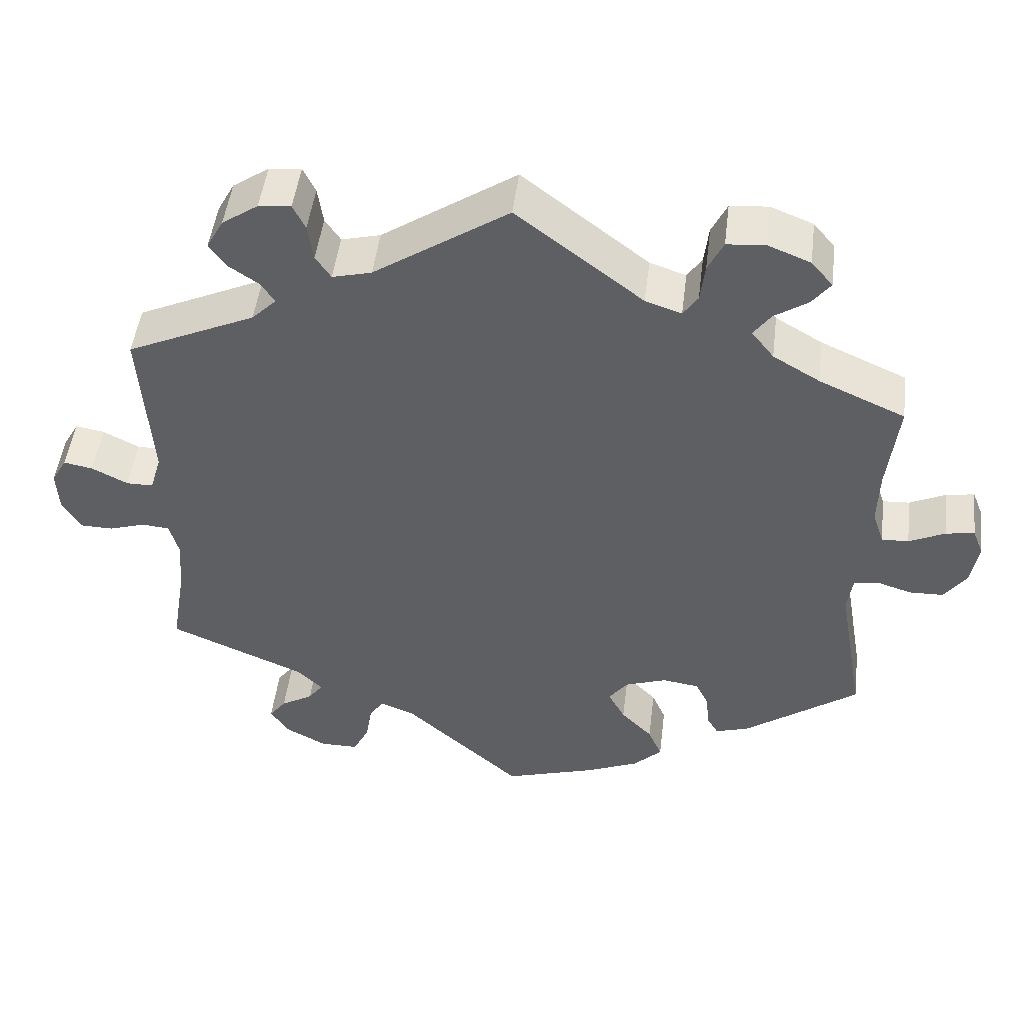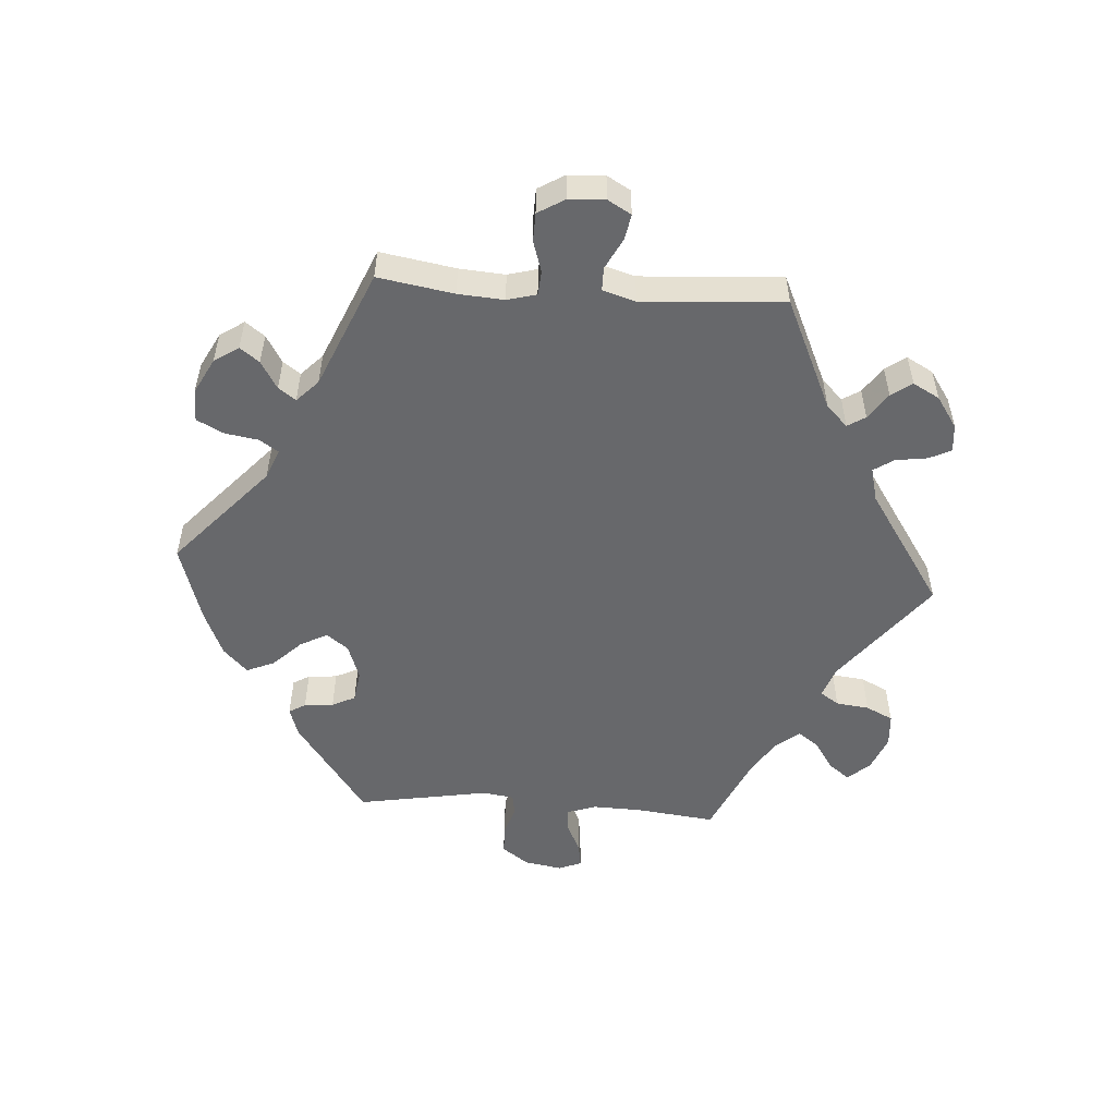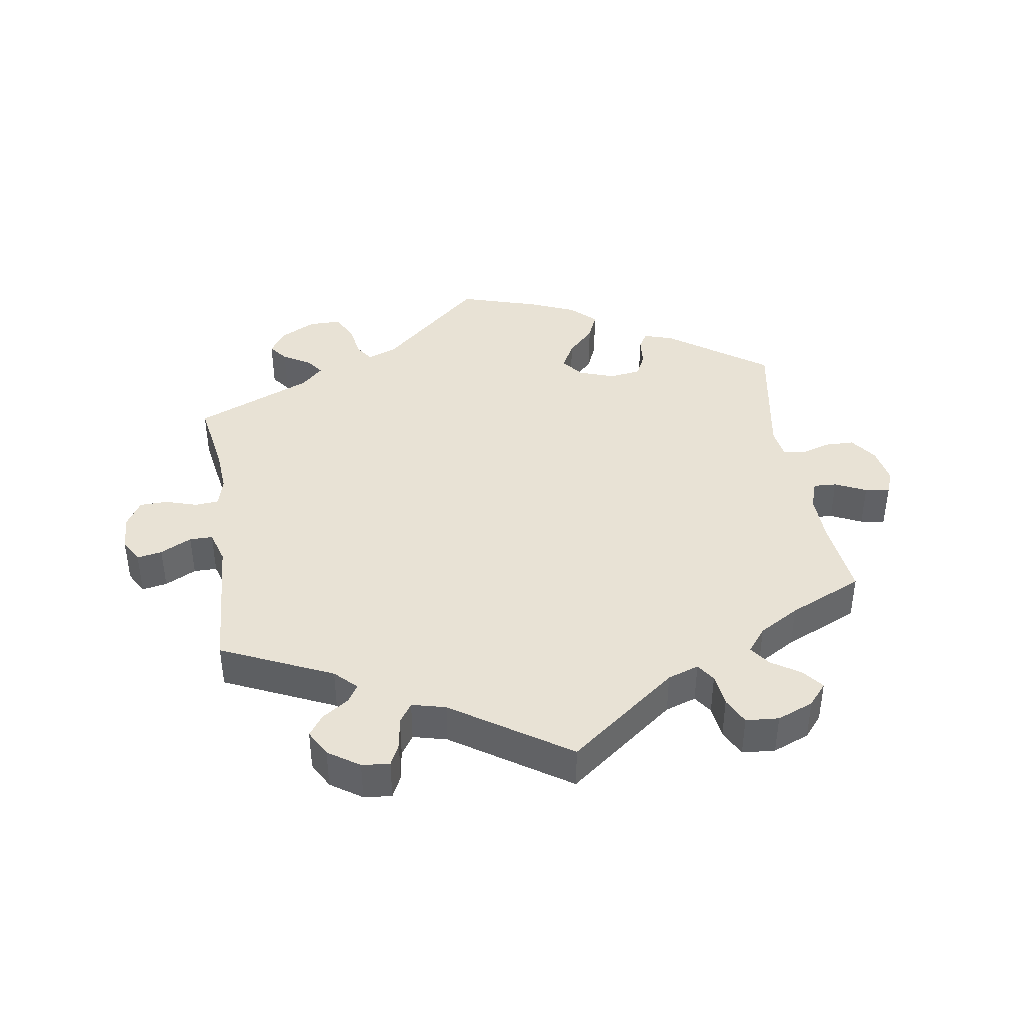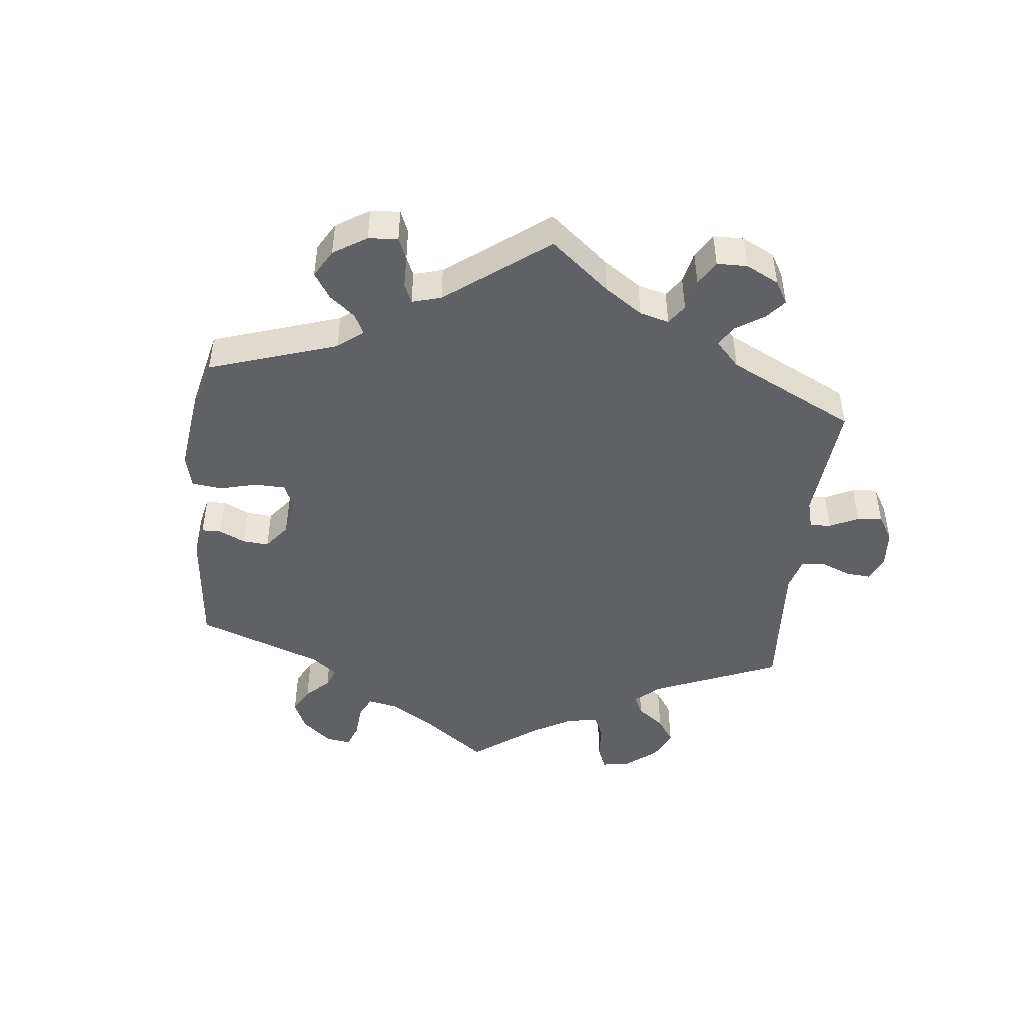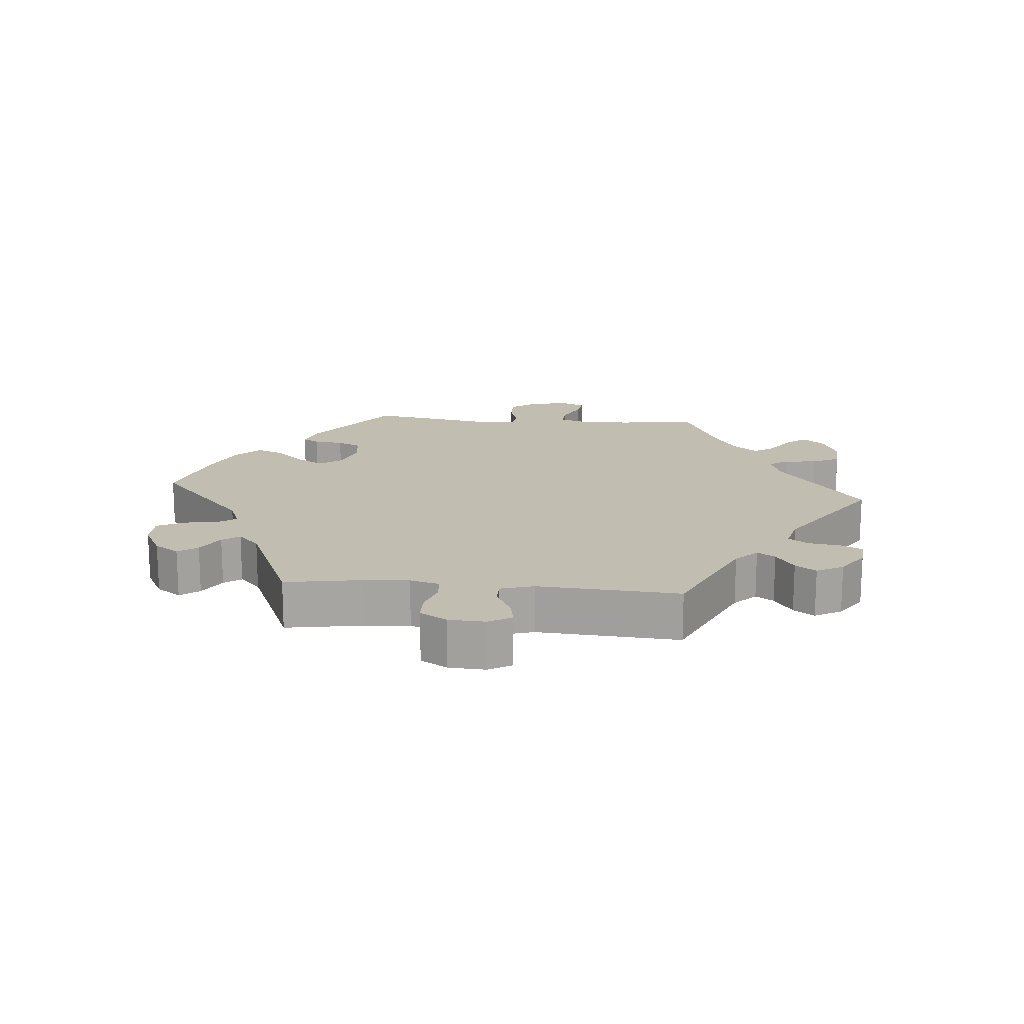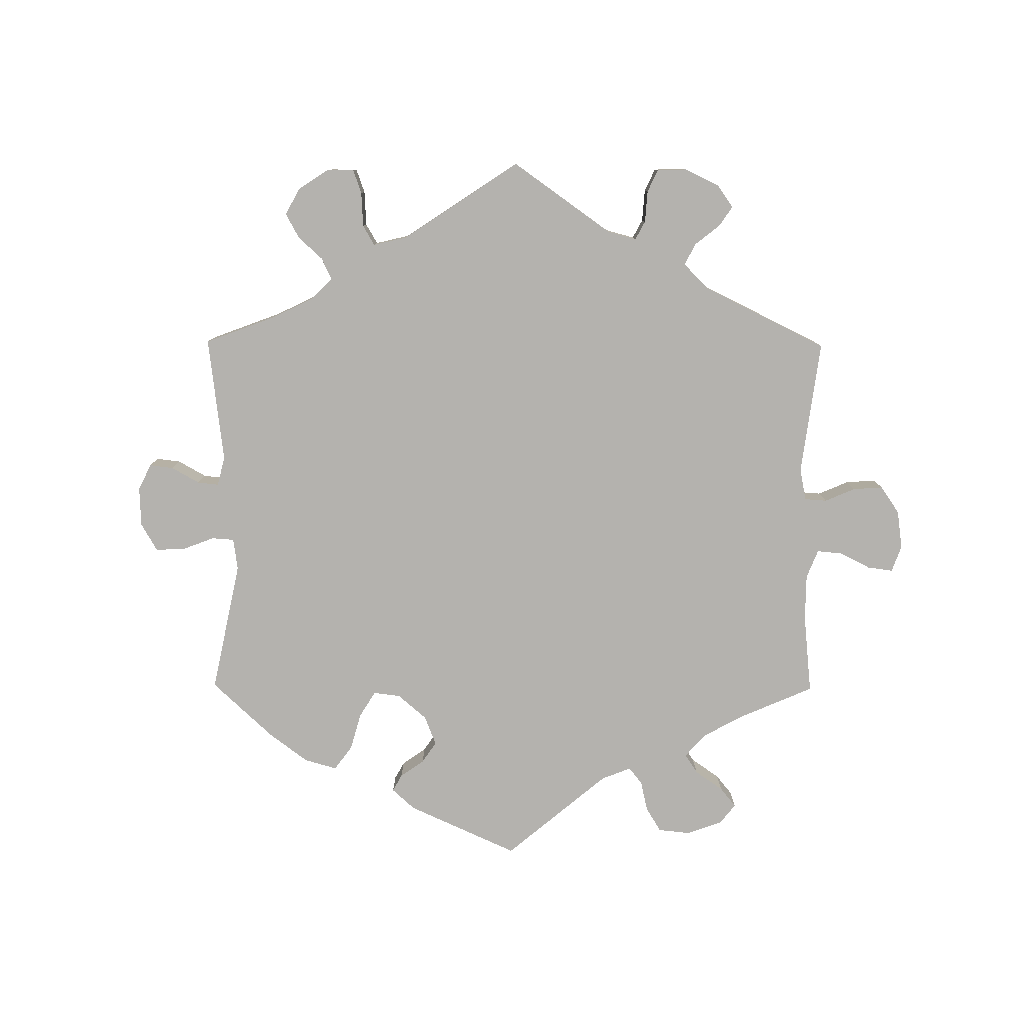
<metadata>
{"format":"obj","ext":"obj","renderer":"f3d","projection":"perspective","resolution":1024,"background":"white","views":[{"elev":48.3,"azim":7.0,"up":"+Z"},{"elev":-52.5,"azim":-94.0,"up":"+Y"},{"elev":40.9,"azim":-8.9,"up":"+Y"},{"elev":-46.9,"azim":-126.3,"up":"+Y"},{"elev":16.7,"azim":-84.9,"up":"+Y"},{"elev":-79.8,"azim":-60.4,"up":"+Y"}]}
</metadata>
<code>
v -0.482 0.07 -0.175
v -0.477 0.07 -0.106
v -0.489 0.07 -0.062
v -0.525 0.07 -0.059
v -0.572 0.07 -0.074
v -0.615 0.07 -0.073
v -0.639 0.07 -0.033
v -0.642 0.07 0.022
v -0.622 0.07 0.057
v -0.584 0.07 0.05
v -0.537 0.07 0.026
v -0.502 0.07 0.026
v -0.487 0.07 0.076
v -0.501 0.07 0.289
v -0.333 0.07 0.366
v -0.301 0.07 0.398
v -0.318 0.07 0.425
v -0.358 0.07 0.452
v -0.38 0.07 0.483
v -0.358 0.07 0.523
v -0.311 0.07 0.555
v -0.269 0.07 0.559
v -0.253 0.07 0.526
v -0.246 0.07 0.478
v -0.226 0.07 0.448
v -0.175 0.07 0.461
v 0 0.07 0.578
v 0.164 0.07 0.452
v 0.211 0.07 0.436
v 0.23 0.07 0.464
v 0.236 0.07 0.514
v 0.256 0.07 0.555
v 0.306 0.07 0.559
v 0.361 0.07 0.537
v 0.389 0.07 0.504
v 0.365 0.07 0.473
v 0.321 0.07 0.444
v 0.299 0.07 0.413
v 0.328 0.07 0.376
v 0.389 0.07 0.34
v 0.501 0.07 0.29
v 0.487 0.07 0.169
v 0.485 0.07 0.096
v 0.5 0.07 0.052
v 0.535 0.07 0.054
v 0.582 0.07 0.076
v 0.619 0.07 0.082
v 0.633 0.07 0.047
v 0.623 0.07 -0.01
v 0.594 0.07 -0.05
v 0.55 0.07 -0.051
v 0.505 0.07 -0.037
v 0.473 0.07 -0.042
v 0.466 0.07 -0.09
v 0.501 0.07 -0.289
v 0.352 0.07 -0.396
v 0.308 0.07 -0.41
v 0.293 0.07 -0.385
v 0.289 0.07 -0.341
v 0.272 0.07 -0.306
v 0.224 0.07 -0.299
v 0.17 0.07 -0.318
v 0.145 0.07 -0.351
v 0.167 0.07 -0.392
v 0.208 0.07 -0.434
v 0.226 0.07 -0.476
v 0.189 0.07 -0.512
v 0.121 0.07 -0.541
v 0 0.07 -0.578
v -0.153 0.07 -0.441
v -0.198 0.07 -0.423
v -0.217 0.07 -0.451
v -0.225 0.07 -0.501
v -0.246 0.07 -0.542
v -0.295 0.07 -0.542
v -0.348 0.07 -0.514
v -0.373 0.07 -0.477
v -0.351 0.07 -0.448
v -0.309 0.07 -0.423
v -0.29 0.07 -0.397
v -0.323 0.07 -0.365
v -0.501 0.07 -0.289
v -0.482 0 -0.175
v -0.477 0 -0.106
v -0.489 0 -0.062
v -0.525 0 -0.059
v -0.572 0 -0.074
v -0.615 0 -0.073
v -0.639 0 -0.033
v -0.642 0 0.022
v -0.622 0 0.057
v -0.584 0 0.05
v -0.537 0 0.026
v -0.502 0 0.026
v -0.487 0 0.076
v -0.501 0 0.289
v -0.333 0 0.366
v -0.301 0 0.398
v -0.318 0 0.425
v -0.358 0 0.452
v -0.38 0 0.483
v -0.358 0 0.523
v -0.311 0 0.555
v -0.269 0 0.559
v -0.253 0 0.526
v -0.246 0 0.478
v -0.226 0 0.448
v -0.175 0 0.461
v 0 0 0.578
v 0.164 0 0.452
v 0.211 0 0.436
v 0.23 0 0.464
v 0.236 0 0.514
v 0.256 0 0.555
v 0.306 0 0.559
v 0.361 0 0.537
v 0.389 0 0.504
v 0.365 0 0.473
v 0.321 0 0.444
v 0.299 0 0.413
v 0.328 0 0.376
v 0.389 0 0.34
v 0.501 0 0.29
v 0.487 0 0.169
v 0.485 0 0.096
v 0.5 0 0.052
v 0.535 0 0.054
v 0.582 0 0.076
v 0.619 0 0.082
v 0.633 0 0.047
v 0.623 0 -0.01
v 0.594 0 -0.05
v 0.55 0 -0.051
v 0.505 0 -0.037
v 0.473 0 -0.042
v 0.466 0 -0.09
v 0.501 0 -0.289
v 0.352 0 -0.396
v 0.308 0 -0.41
v 0.293 0 -0.385
v 0.289 0 -0.341
v 0.272 0 -0.306
v 0.224 0 -0.299
v 0.17 0 -0.318
v 0.145 0 -0.351
v 0.167 0 -0.392
v 0.208 0 -0.434
v 0.226 0 -0.476
v 0.189 0 -0.512
v 0.121 0 -0.541
v 0 0 -0.578
v -0.153 0 -0.441
v -0.198 0 -0.423
v -0.217 0 -0.451
v -0.225 0 -0.501
v -0.246 0 -0.542
v -0.295 0 -0.542
v -0.348 0 -0.514
v -0.373 0 -0.477
v -0.351 0 -0.448
v -0.309 0 -0.423
v -0.29 0 -0.397
v -0.323 0 -0.365
v -0.501 0 -0.289
f 81 82 1
f 80 81 1 2
f 76 77 78 79
f 76 79 80
f 75 76 80
f 72 73 74 75
f 71 72 75 80
f 67 68 69 70
f 67 70 71
f 64 65 66 67
f 63 64 67 71
f 62 63 71 80
f 56 57 58 59
f 54 55 56 59
f 53 54 59 60
f 49 50 51 52
f 49 52 53
f 48 49 53
f 45 46 47 48
f 44 45 48 53
f 43 44 53 60
f 40 41 42
f 39 40 42 43
f 38 39 43 60
f 34 35 36 37
f 34 37 38
f 33 34 38
f 30 31 32 33
f 29 30 33 38
f 26 27 28
f 25 26 28 29
f 21 22 23 24
f 21 24 25
f 20 21 25
f 17 18 19 20
f 16 17 20 25
f 15 16 25 29
f 13 14 15 29
f 8 9 10 11
f 8 11 12
f 7 8 12
f 4 5 6 7
f 3 4 7 12
f 61 62 80 2
f 29 38 60 61
f 12 13 29 61
f 2 3 12 61
f 83 164 163
f 84 83 163 162
f 161 160 159 158
f 162 161 158
f 162 158 157
f 157 156 155 154
f 162 157 154 153
f 152 151 150 149
f 153 152 149
f 149 148 147 146
f 153 149 146 145
f 162 153 145 144
f 141 140 139 138
f 141 138 137 136
f 142 141 136 135
f 134 133 132 131
f 135 134 131
f 135 131 130
f 130 129 128 127
f 135 130 127 126
f 142 135 126 125
f 124 123 122
f 125 124 122 121
f 142 125 121 120
f 119 118 117 116
f 120 119 116
f 120 116 115
f 115 114 113 112
f 120 115 112 111
f 110 109 108
f 111 110 108 107
f 106 105 104 103
f 107 106 103
f 107 103 102
f 102 101 100 99
f 107 102 99 98
f 111 107 98 97
f 111 97 96 95
f 93 92 91 90
f 94 93 90
f 94 90 89
f 89 88 87 86
f 94 89 86 85
f 84 162 144 143
f 143 142 120 111
f 143 111 95 94
f 143 94 85 84
f 1 83 84 2
f 2 84 85 3
f 3 85 86 4
f 4 86 87 5
f 5 87 88 6
f 6 88 89 7
f 7 89 90 8
f 8 90 91 9
f 9 91 92 10
f 10 92 93 11
f 11 93 94 12
f 12 94 95 13
f 13 95 96 14
f 14 96 97 15
f 15 97 98 16
f 16 98 99 17
f 17 99 100 18
f 18 100 101 19
f 19 101 102 20
f 20 102 103 21
f 21 103 104 22
f 22 104 105 23
f 23 105 106 24
f 24 106 107 25
f 25 107 108 26
f 26 108 109 27
f 27 109 110 28
f 28 110 111 29
f 29 111 112 30
f 30 112 113 31
f 31 113 114 32
f 32 114 115 33
f 33 115 116 34
f 34 116 117 35
f 35 117 118 36
f 36 118 119 37
f 37 119 120 38
f 38 120 121 39
f 39 121 122 40
f 40 122 123 41
f 41 123 124 42
f 42 124 125 43
f 43 125 126 44
f 44 126 127 45
f 45 127 128 46
f 46 128 129 47
f 47 129 130 48
f 48 130 131 49
f 49 131 132 50
f 50 132 133 51
f 51 133 134 52
f 52 134 135 53
f 53 135 136 54
f 54 136 137 55
f 55 137 138 56
f 56 138 139 57
f 57 139 140 58
f 58 140 141 59
f 59 141 142 60
f 60 142 143 61
f 61 143 144 62
f 62 144 145 63
f 63 145 146 64
f 64 146 147 65
f 65 147 148 66
f 66 148 149 67
f 67 149 150 68
f 68 150 151 69
f 69 151 152 70
f 70 152 153 71
f 71 153 154 72
f 72 154 155 73
f 73 155 156 74
f 74 156 157 75
f 75 157 158 76
f 76 158 159 77
f 77 159 160 78
f 78 160 161 79
f 79 161 162 80
f 80 162 163 81
f 81 163 164 82
f 82 164 83 1

</code>
